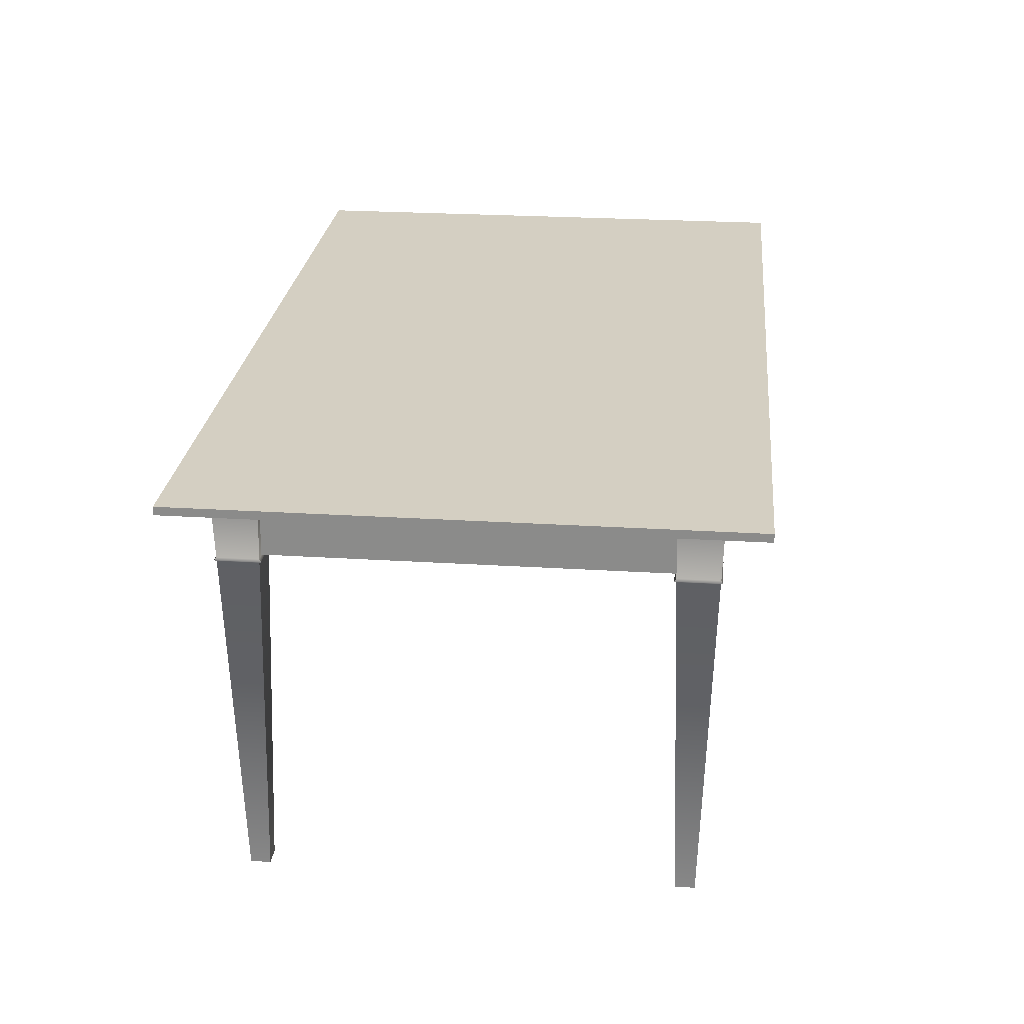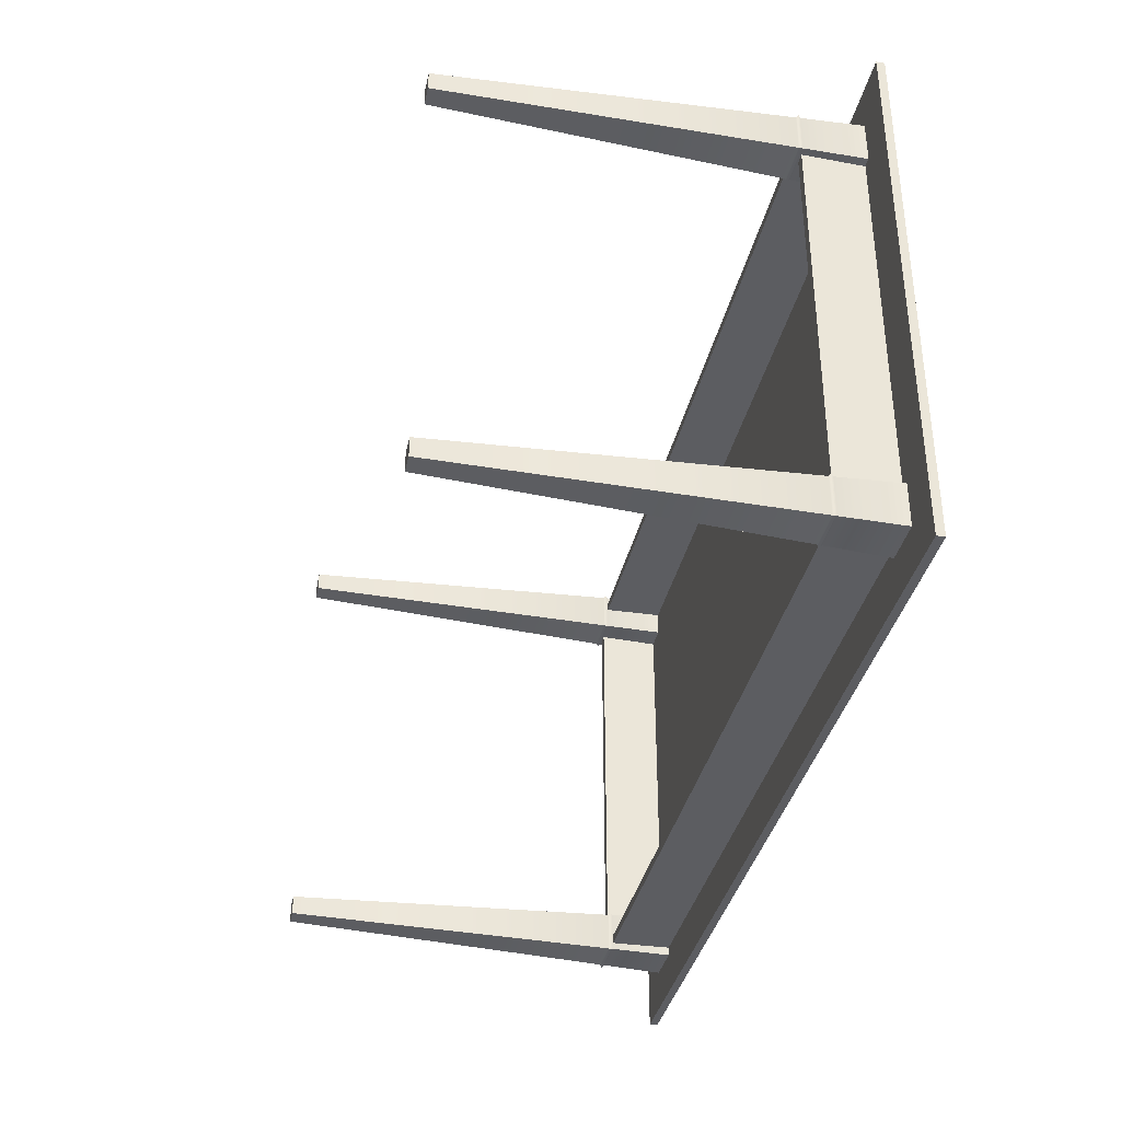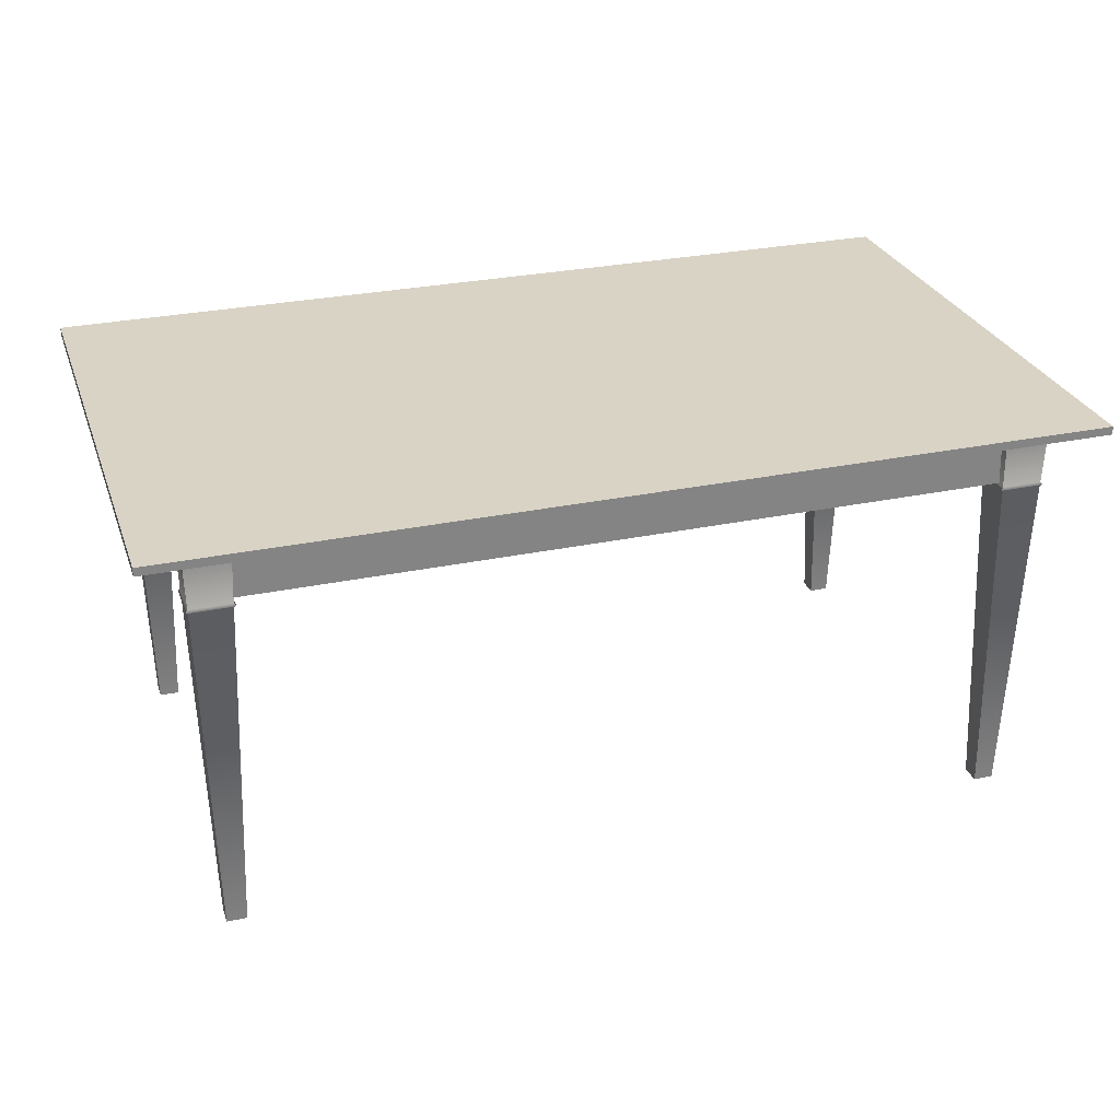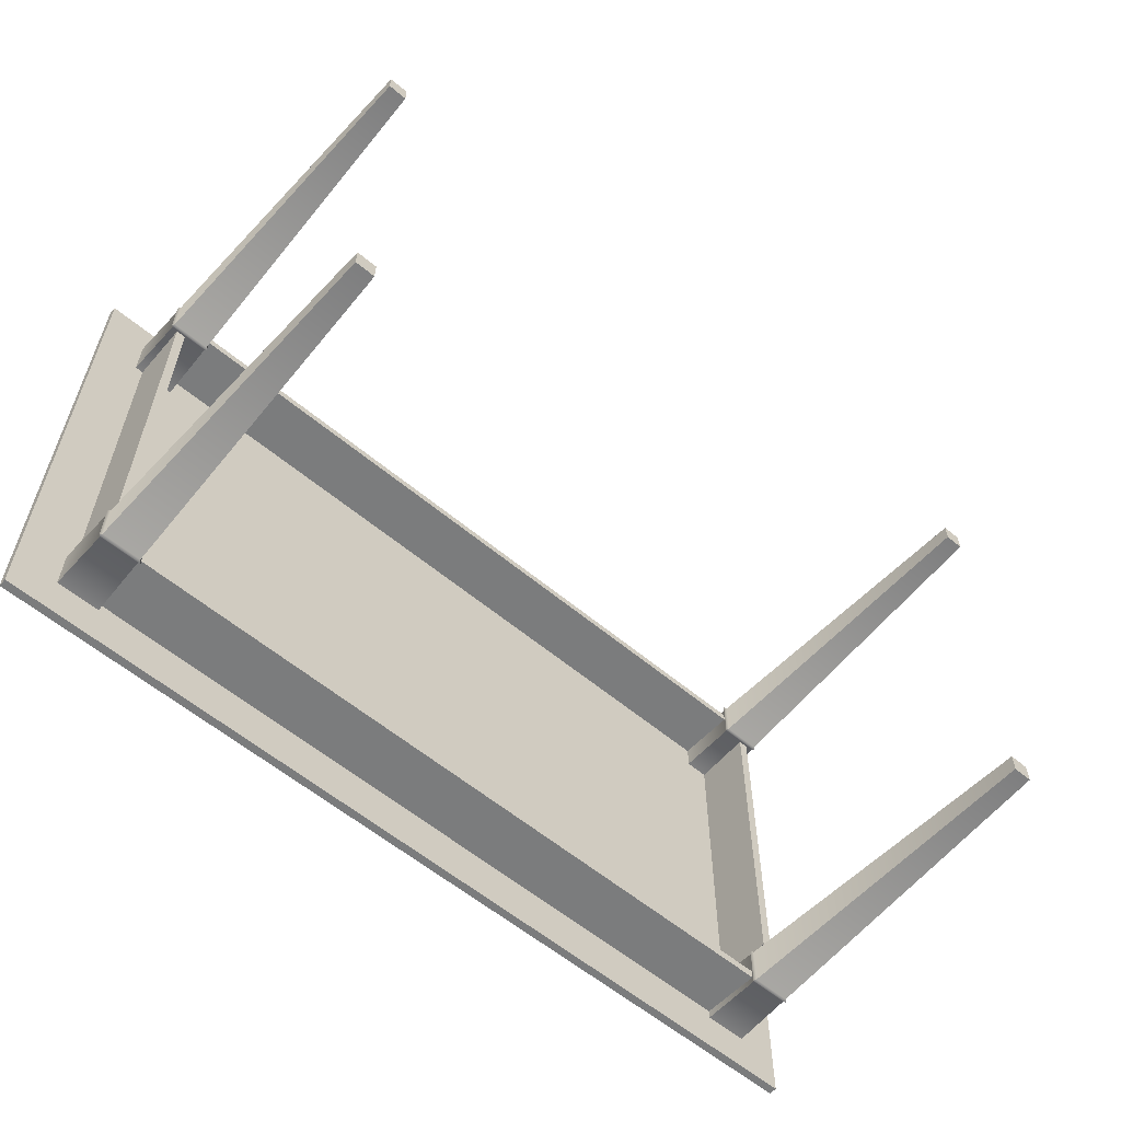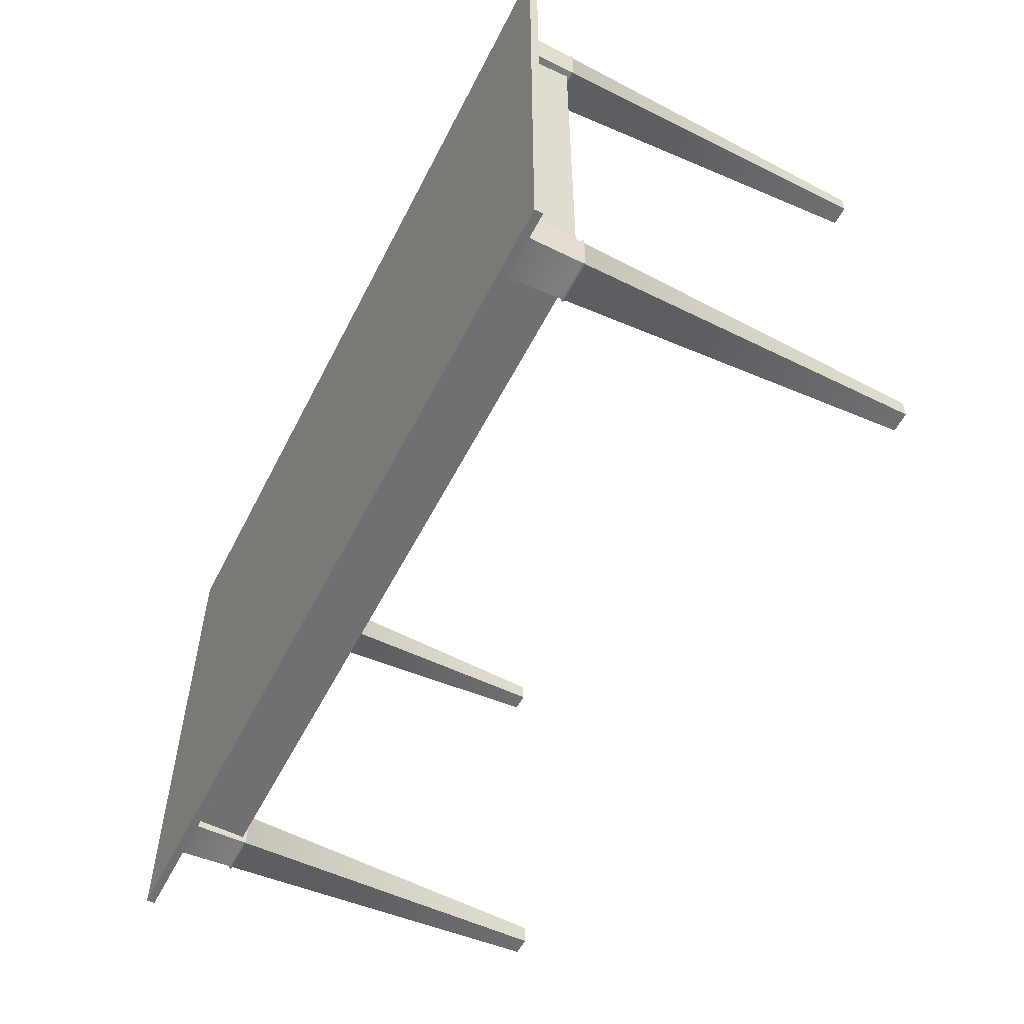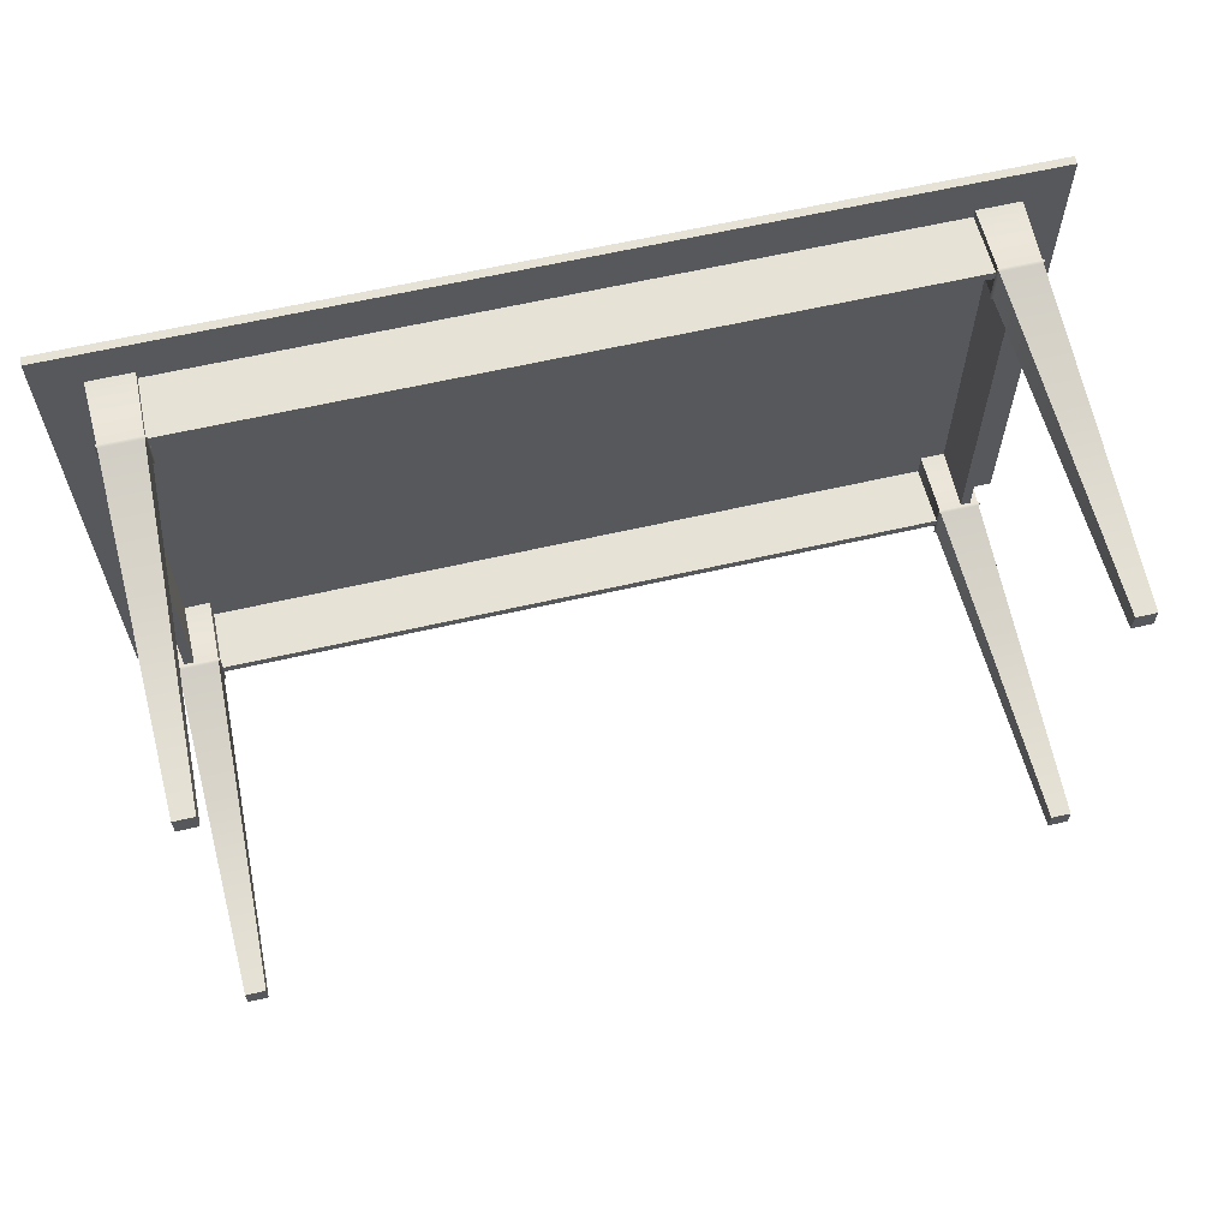
<metadata>
{"format":"obj","ext":"obj","renderer":"f3d","projection":"perspective","resolution":1024,"background":"white","views":[{"elev":25.4,"azim":95.8,"up":"+Y"},{"elev":-36.4,"azim":77.8,"up":"+Z"},{"elev":28.3,"azim":-17.7,"up":"+Y"},{"elev":-58.6,"azim":-40.9,"up":"+Z"},{"elev":-55.0,"azim":-116.6,"up":"+Z"},{"elev":62.9,"azim":-13.1,"up":"+Z"}]}
</metadata>
<code>
v  -75 66.35 45
v  -75 66.35 -45
v  75 66.35 -45
v  75 66.35 45
v  -75 67.72 45
v  75 67.72 45
v  75 67.72 -45
v  -75 67.72 -45
g Top
f 1 2 3 4
f 5 6 7 8
f 1 4 6 5
f 4 3 7 6
f 3 2 8 7
f 2 1 5 8
v  -66.37 56.3 36.81
v  66.37 56.3 36.81
v  66.37 66.42 36.81
v  -66.37 66.42 36.81
v  66.37 56.3 -36.81
v  66.37 66.42 -36.81
v  -66.37 56.3 -36.81
v  -66.37 66.42 -36.81
v  -64.76 56.3 -35.31
v  -64.76 56.3 35.31
v  64.76 56.3 -35.31
v  64.76 56.3 35.31
v  64.76 66.42 35.31
v  -64.76 66.42 35.31
v  64.76 66.42 -35.31
v  -64.76 66.42 -35.31
g Side
f 9 10 11 12
f 10 13 14 11
f 13 15 16 14
f 15 9 12 16
f 9 15 17 18
f 15 13 19 17
f 13 10 20 19
f 10 9 18 20
f 12 11 21 22
f 11 14 23 21
f 14 16 24 23
f 16 12 22 24
f 18 17 24 22
f 17 19 23 24
f 19 20 21 23
f 20 18 22 21
v  62.72 -0.5248 -36.27
v  65.93 -0.5248 -36.27
v  65.93 -0.5248 -33.05
v  62.72 -0.5248 -33.05
v  60.71 66.32 -31.05
v  67.94 66.32 -31.05
v  67.94 66.32 -38.28
v  60.71 66.32 -38.28
v  67.61 55.46 -31.37
v  61.04 55.46 -31.37
v  67.61 55.46 -37.95
v  61.04 55.46 -37.95
v  67.63 56.12 -31.35
v  61.02 56.12 -31.35
v  67.63 56.12 -37.97
v  61.02 56.12 -37.97
v  60.71 55.78 -31.04
v  67.94 55.78 -31.04
v  67.94 55.78 -38.28
v  60.71 55.78 -38.28
g Box003
f 25 26 27 28
f 29 30 31 32
f 27 33 34 28
f 26 35 33 27
f 25 36 35 26
f 28 34 36 25
f 37 30 29 38
f 31 30 37 39
f 40 32 31 39
f 29 32 40 38
f 37 38 41 42
f 39 37 42 43
f 40 39 43 44
f 38 40 44 41
f 42 41 34 33
f 43 42 33 35
f 44 43 35 36
f 41 44 36 34
v  62.72 -0.5248 33.19
v  65.93 -0.5248 33.19
v  65.93 -0.5248 36.41
v  62.72 -0.5248 36.41
v  60.71 66.32 38.42
v  67.94 66.32 38.42
v  67.94 66.32 31.19
v  60.71 66.32 31.19
v  67.61 55.46 38.09
v  61.04 55.46 38.09
v  67.61 55.46 31.51
v  61.04 55.46 31.51
v  67.63 56.12 38.11
v  61.02 56.12 38.11
v  67.63 56.12 31.49
v  61.02 56.12 31.49
v  60.71 55.78 38.42
v  67.94 55.78 38.42
v  67.94 55.78 31.18
v  60.71 55.78 31.18
g Box004
f 45 46 47 48
f 49 50 51 52
f 47 53 54 48
f 46 55 53 47
f 45 56 55 46
f 48 54 56 45
f 57 50 49 58
f 51 50 57 59
f 60 52 51 59
f 49 52 60 58
f 57 58 61 62
f 59 57 62 63
f 60 59 63 64
f 58 60 64 61
f 62 61 54 53
f 63 62 53 55
f 64 63 55 56
f 61 64 56 54
v  -65.75 -0.5248 33.19
v  -62.53 -0.5248 33.19
v  -62.53 -0.5248 36.41
v  -65.75 -0.5248 36.41
v  -67.76 66.32 38.42
v  -60.53 66.32 38.42
v  -60.53 66.32 31.19
v  -67.76 66.32 31.19
v  -60.85 55.46 38.09
v  -67.43 55.46 38.09
v  -60.85 55.46 31.51
v  -67.43 55.46 31.51
v  -60.83 56.12 38.11
v  -67.45 56.12 38.11
v  -60.83 56.12 31.49
v  -67.45 56.12 31.49
v  -67.76 55.78 38.42
v  -60.53 55.78 38.42
v  -60.53 55.78 31.18
v  -67.76 55.78 31.18
g Box005
f 65 66 67 68
f 69 70 71 72
f 67 73 74 68
f 66 75 73 67
f 65 76 75 66
f 68 74 76 65
f 77 70 69 78
f 71 70 77 79
f 80 72 71 79
f 69 72 80 78
f 77 78 81 82
f 79 77 82 83
f 80 79 83 84
f 78 80 84 81
f 82 81 74 73
f 83 82 73 75
f 84 83 75 76
f 81 84 76 74
v  -65.75 -0.5248 -36.27
v  -62.53 -0.5248 -36.27
v  -62.53 -0.5248 -33.05
v  -65.75 -0.5248 -33.05
v  -67.76 66.32 -31.05
v  -60.53 66.32 -31.05
v  -60.53 66.32 -38.28
v  -67.76 66.32 -38.28
v  -60.85 55.46 -31.37
v  -67.43 55.46 -31.37
v  -60.85 55.46 -37.95
v  -67.43 55.46 -37.95
v  -60.83 56.12 -31.35
v  -67.45 56.12 -31.35
v  -60.83 56.12 -37.97
v  -67.45 56.12 -37.97
v  -67.76 55.78 -31.04
v  -60.53 55.78 -31.04
v  -60.53 55.78 -38.28
v  -67.76 55.78 -38.28
g Box006
f 85 86 87 88
f 89 90 91 92
f 87 93 94 88
f 86 95 93 87
f 85 96 95 86
f 88 94 96 85
f 97 90 89 98
f 91 90 97 99
f 100 92 91 99
f 89 92 100 98
f 97 98 101 102
f 99 97 102 103
f 100 99 103 104
f 98 100 104 101
f 102 101 94 93
f 103 102 93 95
f 104 103 95 96
f 101 104 96 94

</code>
